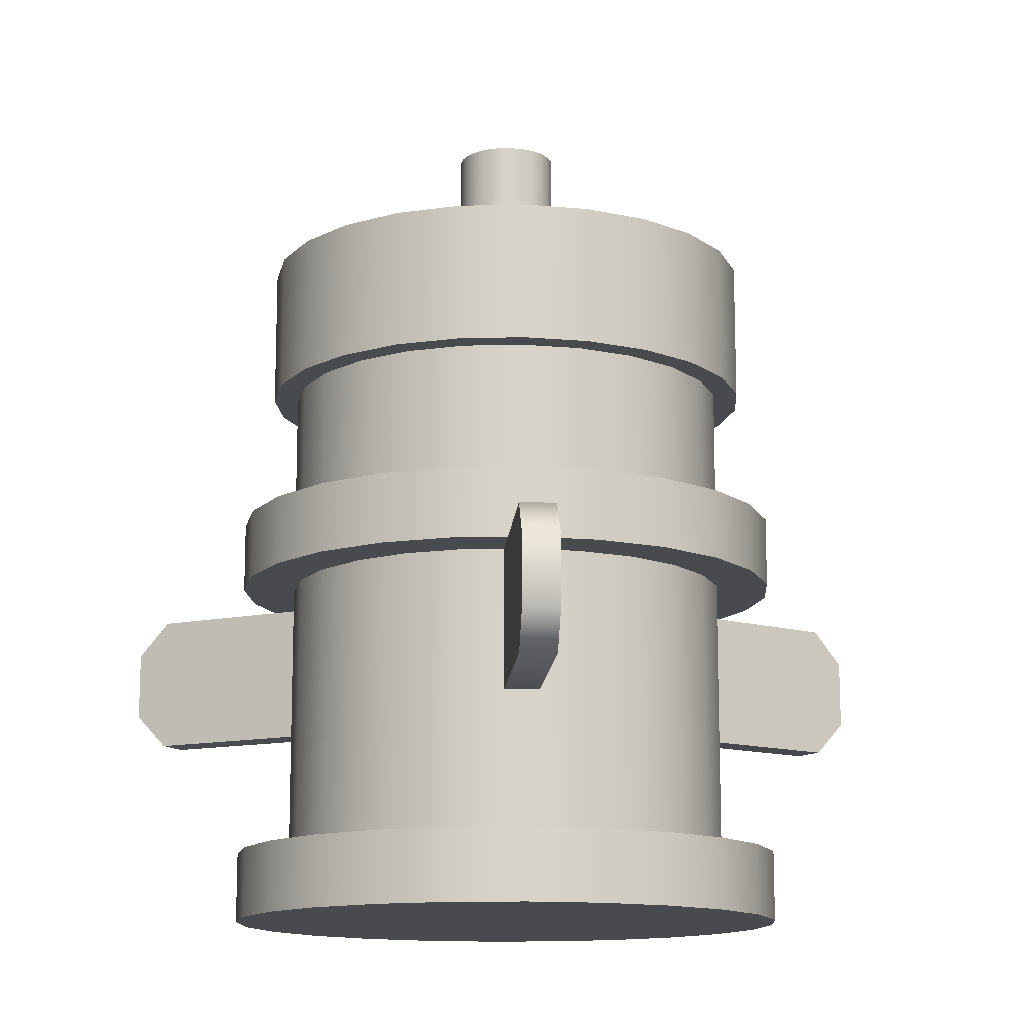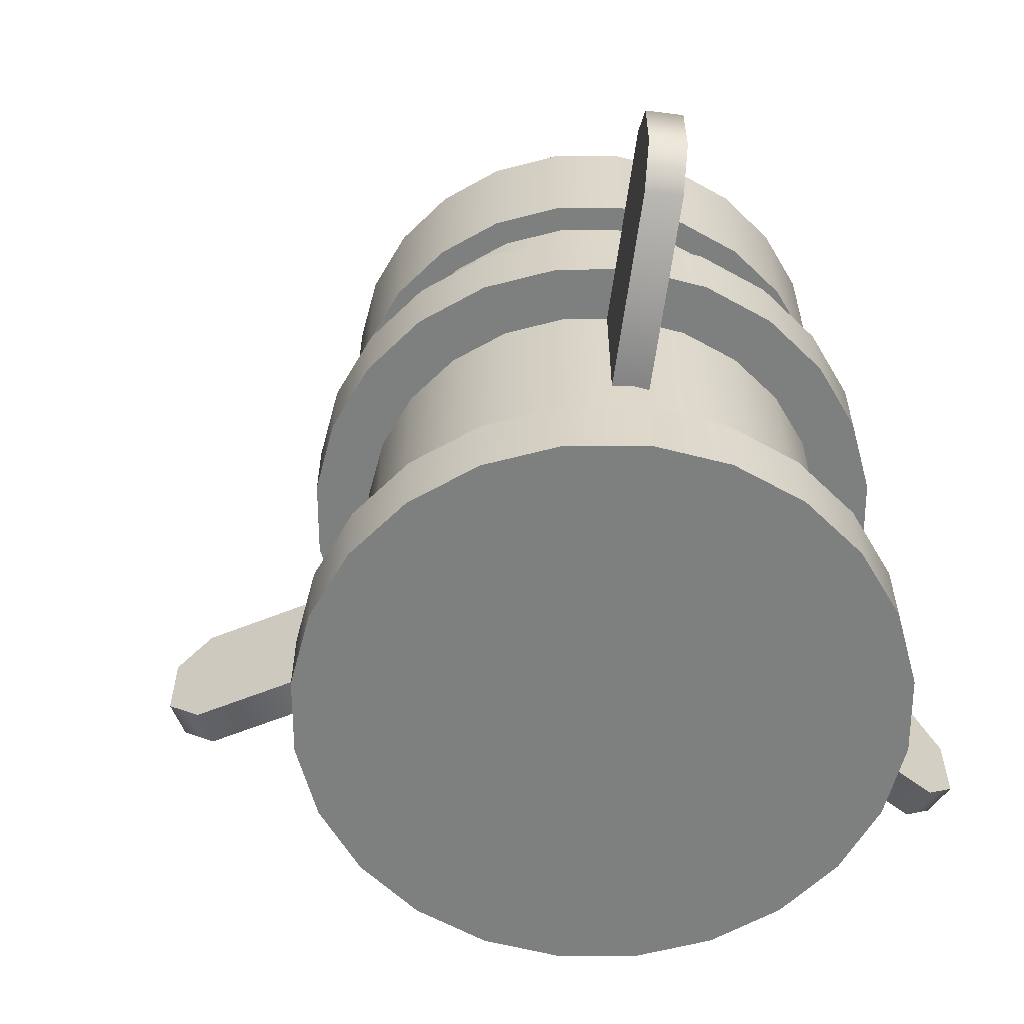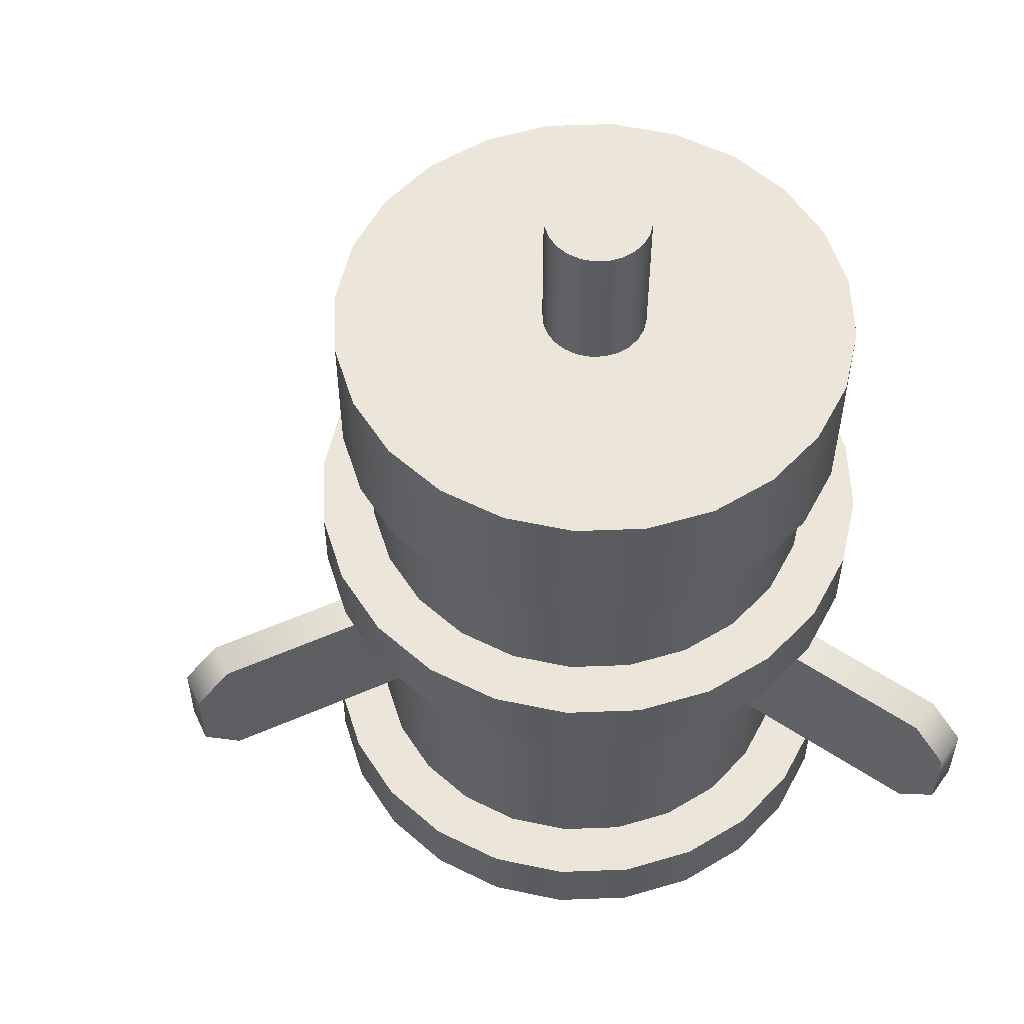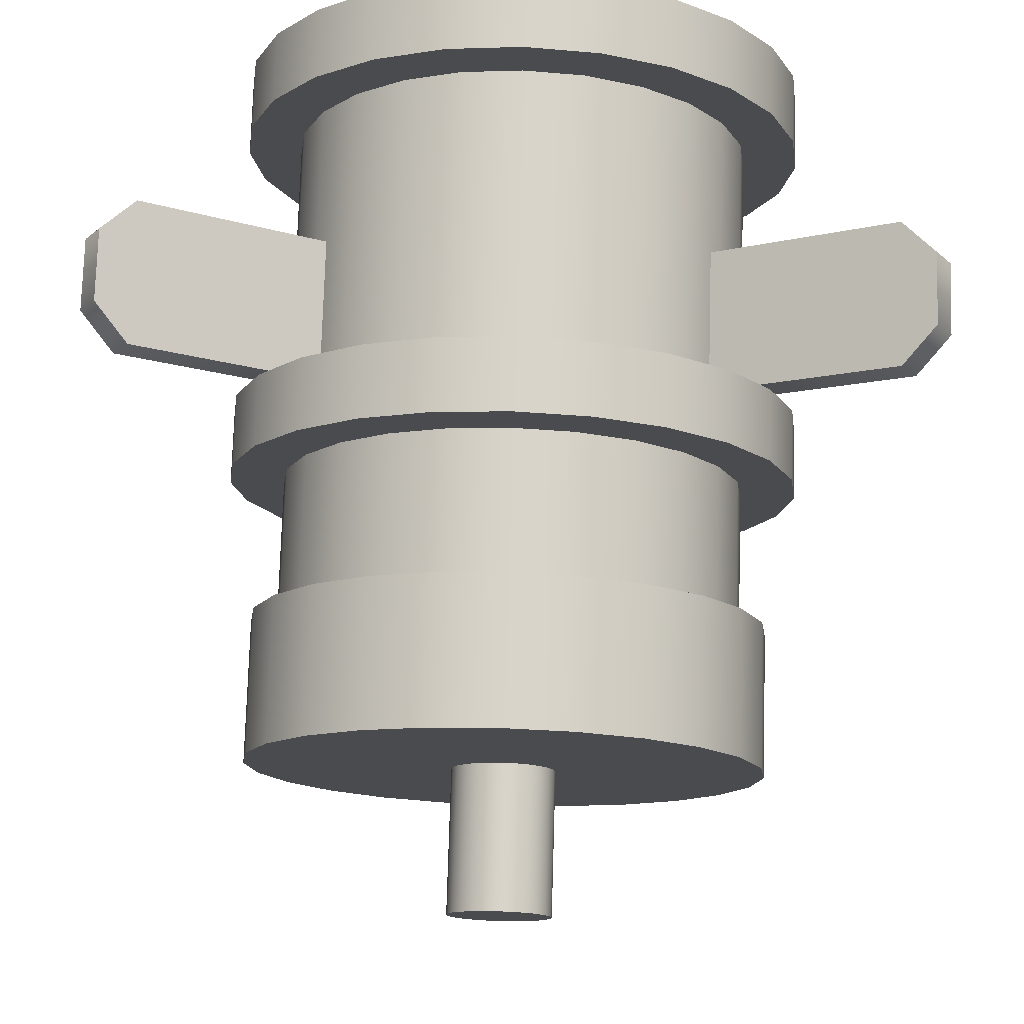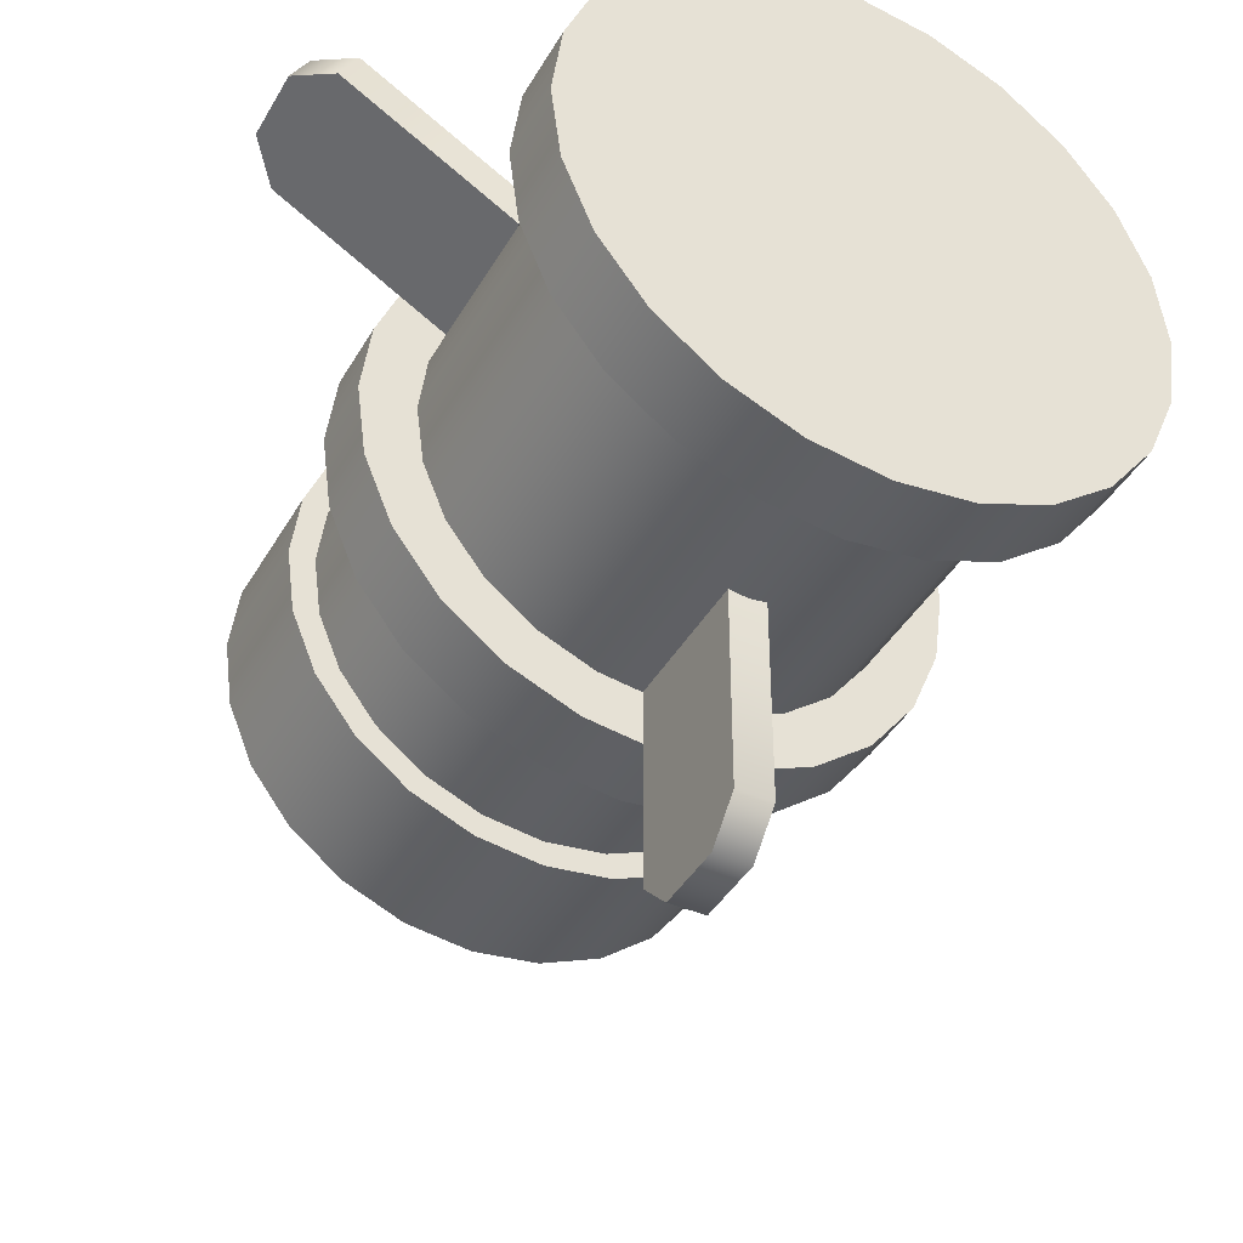
<metadata>
{"format":"obj","ext":"obj","renderer":"f3d","projection":"perspective","resolution":1024,"background":"white","views":[{"elev":-13.4,"azim":175.9,"up":"+Y"},{"elev":-59.6,"azim":-67.4,"up":"+Y"},{"elev":55.4,"azim":-114.8,"up":"+Y"},{"elev":75.9,"azim":-178.3,"up":"+Z"},{"elev":-41.3,"azim":-27.7,"up":"+Z"}]}
</metadata>
<code>
g
v 0 0.24 0
v 0 0.24 0.0072
v 0.001863 0.24 0.006955
v 0.0036 0.24 0.006235
v 0.005091 0.24 0.005091
v 0.006235 0.24 0.0036
v 0.006955 0.24 0.001863
v 0.0072 0.24 0
v 0.006955 0.24 -0.001863
v 0.006235 0.24 -0.0036
v 0.005091 0.24 -0.005091
v 0.0036 0.24 -0.006235
v 0.001863 0.24 -0.006955
v 0 0.24 -0.0072
v -0.001863 0.24 -0.006955
v -0.0036 0.24 -0.006235
v -0.005091 0.24 -0.005091
v -0.006235 0.24 -0.0036
v -0.006955 0.24 -0.001863
v -0.0072 0.24 0
v -0.006955 0.24 0.001863
v -0.006235 0.24 0.0036
v -0.005091 0.24 0.005091
v -0.0036 0.24 0.006235
v -0.001863 0.24 0.006955
v 0 0.22 0.0072
v 0.001863 0.22 0.006955
v 0.0036 0.22 0.006235
v 0.005091 0.22 0.005091
v 0.006235 0.22 0.0036
v 0.006955 0.22 0.001863
v 0.0072 0.22 0
v 0.006955 0.22 -0.001863
v 0.006235 0.22 -0.0036
v 0.005091 0.22 -0.005091
v 0.0036 0.22 -0.006235
v 0.001863 0.22 -0.006955
v 0 0.22 -0.0072
v -0.001863 0.22 -0.006955
v -0.0036 0.22 -0.006235
v -0.005091 0.22 -0.005091
v -0.006235 0.22 -0.0036
v -0.006955 0.22 -0.001863
v -0.0072 0.22 0
v -0.006955 0.22 0.001863
v -0.006235 0.22 0.0036
v -0.005091 0.22 0.005091
v -0.0036 0.22 0.006235
v -0.001863 0.22 0.006955
v 0 0.22 0
v -0.0025 0.17 -0.03
v -0.0025 0.15 -0.03
v 0.0025 0.17 -0.03
v 0.0025 0.15 -0.03
v 0.0025 0.165 -0.065
v -0.0025 0.165 -0.065
v -0.0025 0.155 -0.065
v 0.0025 0.155 -0.065
v -0.0025 0.17 -0.06
v 0.0025 0.17 -0.06
v 0.0025 0.15 -0.06
v -0.0025 0.15 -0.06
v 0.02723 0.17 0.01283
v 0.02723 0.15 0.01283
v 0.02473 0.17 0.01716
v 0.02473 0.15 0.01716
v 0.05504 0.165 0.03467
v 0.05754 0.165 0.03034
v 0.05754 0.155 0.03034
v 0.05504 0.155 0.03467
v 0.05321 0.17 0.02783
v 0.05071 0.17 0.03216
v 0.05071 0.15 0.03216
v 0.05321 0.15 0.02783
v -0.02473 0.17 0.01716
v -0.02473 0.15 0.01716
v -0.02723 0.17 0.01283
v -0.02723 0.15 0.01283
v -0.05754 0.165 0.03034
v -0.05504 0.165 0.03467
v -0.05504 0.155 0.03467
v -0.05754 0.155 0.03034
v -0.05071 0.17 0.03216
v -0.05321 0.17 0.02783
v -0.05321 0.15 0.02783
v -0.05071 0.15 0.03216
v 0 0.13 0
v 0 0.13 0.04
v 0.01035 0.13 0.03864
v 0.02 0.13 0.03464
v 0.02828 0.13 0.02828
v 0.03464 0.13 0.02
v 0.03864 0.13 0.01035
v 0.04 0.13 0
v 0.03864 0.13 -0.01035
v 0.03464 0.13 -0.02
v 0.02828 0.13 -0.02828
v 0.02 0.13 -0.03464
v 0.01035 0.13 -0.03864
v 0 0.13 -0.04
v -0.01035 0.13 -0.03864
v -0.02 0.13 -0.03464
v -0.02828 0.13 -0.02828
v -0.03464 0.13 -0.02
v -0.03864 0.13 -0.01035
v -0.04 0.13 0
v -0.03864 0.13 0.01035
v -0.03464 0.13 0.02
v -0.02828 0.13 0.02828
v -0.02 0.13 0.03464
v -0.01035 0.13 0.03864
v 0 0.12 0.04
v 0.01035 0.12 0.03864
v 0.02 0.12 0.03464
v 0.02828 0.12 0.02828
v 0.03464 0.12 0.02
v 0.03864 0.12 0.01035
v 0.04 0.12 0
v 0.03864 0.12 -0.01035
v 0.03464 0.12 -0.02
v 0.02828 0.12 -0.02828
v 0.02 0.12 -0.03464
v 0.01035 0.12 -0.03864
v 0 0.12 -0.04
v -0.01035 0.12 -0.03864
v -0.02 0.12 -0.03464
v -0.02828 0.12 -0.02828
v -0.03464 0.12 -0.02
v -0.03864 0.12 -0.01035
v -0.04 0.12 0
v -0.03864 0.12 0.01035
v -0.03464 0.12 0.02
v -0.02828 0.12 0.02828
v -0.02 0.12 0.03464
v -0.01035 0.12 0.03864
v 0 0.12 0
v 0 0.18 0
v 0 0.18 0.04
v 0.01035 0.18 0.03864
v 0.02 0.18 0.03464
v 0.02828 0.18 0.02828
v 0.03464 0.18 0.02
v 0.03864 0.18 0.01035
v 0.04 0.18 0
v 0.03864 0.18 -0.01035
v 0.03464 0.18 -0.02
v 0.02828 0.18 -0.02828
v 0.02 0.18 -0.03464
v 0.01035 0.18 -0.03864
v 0 0.18 -0.04
v -0.01035 0.18 -0.03864
v -0.02 0.18 -0.03464
v -0.02828 0.18 -0.02828
v -0.03464 0.18 -0.02
v -0.03864 0.18 -0.01035
v -0.04 0.18 0
v -0.03864 0.18 0.01035
v -0.03464 0.18 0.02
v -0.02828 0.18 0.02828
v -0.02 0.18 0.03464
v -0.01035 0.18 0.03864
v 0 0.17 0.04
v 0.01035 0.17 0.03864
v 0.02 0.17 0.03464
v 0.02828 0.17 0.02828
v 0.03464 0.17 0.02
v 0.03864 0.17 0.01035
v 0.04 0.17 0
v 0.03864 0.17 -0.01035
v 0.03464 0.17 -0.02
v 0.02828 0.17 -0.02828
v 0.02 0.17 -0.03464
v 0.01035 0.17 -0.03864
v 0 0.17 -0.04
v -0.01035 0.17 -0.03864
v -0.02 0.17 -0.03464
v -0.02828 0.17 -0.02828
v -0.03464 0.17 -0.02
v -0.03864 0.17 -0.01035
v -0.04 0.17 0
v -0.03864 0.17 0.01035
v -0.03464 0.17 0.02
v -0.02828 0.17 0.02828
v -0.02 0.17 0.03464
v -0.01035 0.17 0.03864
v 0 0.17 0
v 0 0.22 0
v 0 0.22 0.036
v 0.009317 0.22 0.03477
v 0.018 0.22 0.03118
v 0.02546 0.22 0.02546
v 0.03118 0.22 0.018
v 0.03477 0.22 0.009317
v 0.036 0.22 0
v 0.03477 0.22 -0.009317
v 0.03118 0.22 -0.018
v 0.02546 0.22 -0.02546
v 0.018 0.22 -0.03118
v 0.009317 0.22 -0.03477
v 0 0.22 -0.036
v -0.009317 0.22 -0.03477
v -0.018 0.22 -0.03118
v -0.02546 0.22 -0.02546
v -0.03118 0.22 -0.018
v -0.03477 0.22 -0.009317
v -0.036 0.22 0
v -0.03477 0.22 0.009317
v -0.03118 0.22 0.018
v -0.02546 0.22 0.02546
v -0.018 0.22 0.03118
v -0.009317 0.22 0.03477
v 0 0.2 0.036
v 0.009317 0.2 0.03477
v 0.018 0.2 0.03118
v 0.02546 0.2 0.02546
v 0.03118 0.2 0.018
v 0.03477 0.2 0.009317
v 0.036 0.2 0
v 0.03477 0.2 -0.009317
v 0.03118 0.2 -0.018
v 0.02546 0.2 -0.02546
v 0.018 0.2 -0.03118
v 0.009317 0.2 -0.03477
v 0 0.2 -0.036
v -0.009317 0.2 -0.03477
v -0.018 0.2 -0.03118
v -0.02546 0.2 -0.02546
v -0.03118 0.2 -0.018
v -0.03477 0.2 -0.009317
v -0.036 0.2 0
v -0.03477 0.2 0.009317
v -0.03118 0.2 0.018
v -0.02546 0.2 0.02546
v -0.018 0.2 0.03118
v -0.009317 0.2 0.03477
v 0 0.2 0
v 0 0.2 0.0324
v 0.008386 0.2 0.0313
v 0.0162 0.2 0.02806
v 0.02291 0.2 0.02291
v 0.02806 0.2 0.0162
v 0.0313 0.2 0.008386
v 0.0324 0.2 0
v 0.0313 0.2 -0.008386
v 0.02806 0.2 -0.0162
v 0.02291 0.2 -0.02291
v 0.0162 0.2 -0.02806
v 0.008386 0.2 -0.0313
v 0 0.2 -0.0324
v -0.008386 0.2 -0.0313
v -0.0162 0.2 -0.02806
v -0.02291 0.2 -0.02291
v -0.02806 0.2 -0.0162
v -0.0313 0.2 -0.008386
v -0.0324 0.2 0
v -0.0313 0.2 0.008386
v -0.02806 0.2 0.0162
v -0.02291 0.2 0.02291
v -0.0162 0.2 0.02806
v -0.008386 0.2 0.0313
v 0 0.13 0.0324
v 0.008386 0.13 0.0313
v 0.0162 0.13 0.02806
v 0.02291 0.13 0.02291
v 0.02806 0.13 0.0162
v 0.0313 0.13 0.008386
v 0.0324 0.13 0
v 0.0313 0.13 -0.008386
v 0.02806 0.13 -0.0162
v 0.02291 0.13 -0.02291
v 0.0162 0.13 -0.02806
v 0.008386 0.13 -0.0313
v 0 0.13 -0.0324
v -0.008386 0.13 -0.0313
v -0.0162 0.13 -0.02806
v -0.02291 0.13 -0.02291
v -0.02806 0.13 -0.0162
v -0.0313 0.13 -0.008386
v -0.0324 0.13 0
v -0.0313 0.13 0.008386
v -0.02806 0.13 0.0162
v -0.02291 0.13 0.02291
v -0.0162 0.13 0.02806
v -0.008386 0.13 0.0313
g mat1
f 26 27 3 2
f 27 28 4 3
f 28 29 5 4
f 29 30 6 5
f 30 31 7 6
f 31 32 8 7
f 32 33 9 8
f 33 34 10 9
f 34 35 11 10
f 35 36 12 11
f 36 37 13 12
f 37 38 14 13
f 38 39 15 14
f 39 40 16 15
f 40 41 17 16
f 41 42 18 17
f 42 43 19 18
f 43 44 20 19
f 44 45 21 20
f 45 46 22 21
f 46 47 23 22
f 47 48 24 23
f 48 49 25 24
f 49 26 2 25
f 2 3 1
f 3 4 1
f 4 5 1
f 5 6 1
f 6 7 1
f 7 8 1
f 8 9 1
f 9 10 1
f 10 11 1
f 11 12 1
f 12 13 1
f 13 14 1
f 14 15 1
f 15 16 1
f 16 17 1
f 17 18 1
f 18 19 1
f 19 20 1
f 20 21 1
f 21 22 1
f 22 23 1
f 23 24 1
f 24 25 1
f 25 2 1
f 27 26 50
f 28 27 50
f 29 28 50
f 30 29 50
f 31 30 50
f 32 31 50
f 33 32 50
f 34 33 50
f 35 34 50
f 36 35 50
f 37 36 50
f 38 37 50
f 39 38 50
f 40 39 50
f 41 40 50
f 42 41 50
f 43 42 50
f 44 43 50
f 45 44 50
f 46 45 50
f 47 46 50
f 48 47 50
f 49 48 50
f 26 49 50
f 52 54 53 51
f 60 55 56 59
f 62 57 58 61
f 58 57 56 55
f 51 53 60 59
f 62 61 54 52
f 53 54 58 55
f 51 56 57 52
f 51 59 56
f 57 62 52
f 54 61 58
f 55 60 53
f 64 66 65 63
f 72 67 68 71
f 74 69 70 73
f 70 69 68 67
f 63 65 72 71
f 74 73 66 64
f 65 66 70 67
f 63 68 69 64
f 63 71 68
f 69 74 64
f 66 73 70
f 67 72 65
f 76 78 77 75
f 84 79 80 83
f 86 81 82 85
f 82 81 80 79
f 75 77 84 83
f 86 85 78 76
f 77 78 82 79
f 75 80 81 76
f 75 83 80
f 81 86 76
f 78 85 82
f 79 84 77
f 112 113 89 88
f 113 114 90 89
f 114 115 91 90
f 115 116 92 91
f 116 117 93 92
f 117 118 94 93
f 118 119 95 94
f 119 120 96 95
f 120 121 97 96
f 121 122 98 97
f 122 123 99 98
f 123 124 100 99
f 124 125 101 100
f 125 126 102 101
f 126 127 103 102
f 127 128 104 103
f 128 129 105 104
f 129 130 106 105
f 130 131 107 106
f 131 132 108 107
f 132 133 109 108
f 133 134 110 109
f 134 135 111 110
f 135 112 88 111
f 88 89 87
f 89 90 87
f 90 91 87
f 91 92 87
f 92 93 87
f 93 94 87
f 94 95 87
f 95 96 87
f 96 97 87
f 97 98 87
f 98 99 87
f 99 100 87
f 100 101 87
f 101 102 87
f 102 103 87
f 103 104 87
f 104 105 87
f 105 106 87
f 106 107 87
f 107 108 87
f 108 109 87
f 109 110 87
f 110 111 87
f 111 88 87
f 113 112 136
f 114 113 136
f 115 114 136
f 116 115 136
f 117 116 136
f 118 117 136
f 119 118 136
f 120 119 136
f 121 120 136
f 122 121 136
f 123 122 136
f 124 123 136
f 125 124 136
f 126 125 136
f 127 126 136
f 128 127 136
f 129 128 136
f 130 129 136
f 131 130 136
f 132 131 136
f 133 132 136
f 134 133 136
f 135 134 136
f 112 135 136
f 162 163 139 138
f 163 164 140 139
f 164 165 141 140
f 165 166 142 141
f 166 167 143 142
f 167 168 144 143
f 168 169 145 144
f 169 170 146 145
f 170 171 147 146
f 171 172 148 147
f 172 173 149 148
f 173 174 150 149
f 174 175 151 150
f 175 176 152 151
f 176 177 153 152
f 177 178 154 153
f 178 179 155 154
f 179 180 156 155
f 180 181 157 156
f 181 182 158 157
f 182 183 159 158
f 183 184 160 159
f 184 185 161 160
f 185 162 138 161
f 138 139 137
f 139 140 137
f 140 141 137
f 141 142 137
f 142 143 137
f 143 144 137
f 144 145 137
f 145 146 137
f 146 147 137
f 147 148 137
f 148 149 137
f 149 150 137
f 150 151 137
f 151 152 137
f 152 153 137
f 153 154 137
f 154 155 137
f 155 156 137
f 156 157 137
f 157 158 137
f 158 159 137
f 159 160 137
f 160 161 137
f 161 138 137
f 163 162 186
f 164 163 186
f 165 164 186
f 166 165 186
f 167 166 186
f 168 167 186
f 169 168 186
f 170 169 186
f 171 170 186
f 172 171 186
f 173 172 186
f 174 173 186
f 175 174 186
f 176 175 186
f 177 176 186
f 178 177 186
f 179 178 186
f 180 179 186
f 181 180 186
f 182 181 186
f 183 182 186
f 184 183 186
f 185 184 186
f 162 185 186
f 212 213 189 188
f 213 214 190 189
f 214 215 191 190
f 215 216 192 191
f 216 217 193 192
f 217 218 194 193
f 218 219 195 194
f 219 220 196 195
f 220 221 197 196
f 221 222 198 197
f 222 223 199 198
f 223 224 200 199
f 224 225 201 200
f 225 226 202 201
f 226 227 203 202
f 227 228 204 203
f 228 229 205 204
f 229 230 206 205
f 230 231 207 206
f 231 232 208 207
f 232 233 209 208
f 233 234 210 209
f 234 235 211 210
f 235 212 188 211
f 188 189 187
f 189 190 187
f 190 191 187
f 191 192 187
f 192 193 187
f 193 194 187
f 194 195 187
f 195 196 187
f 196 197 187
f 197 198 187
f 198 199 187
f 199 200 187
f 200 201 187
f 201 202 187
f 202 203 187
f 203 204 187
f 204 205 187
f 205 206 187
f 206 207 187
f 207 208 187
f 208 209 187
f 209 210 187
f 210 211 187
f 211 188 187
f 213 212 236
f 214 213 236
f 215 214 236
f 216 215 236
f 217 216 236
f 218 217 236
f 219 218 236
f 220 219 236
f 221 220 236
f 222 221 236
f 223 222 236
f 224 223 236
f 225 224 236
f 226 225 236
f 227 226 236
f 228 227 236
f 229 228 236
f 230 229 236
f 231 230 236
f 232 231 236
f 233 232 236
f 234 233 236
f 235 234 236
f 212 235 236
f 261 262 238 237
f 262 263 239 238
f 263 264 240 239
f 264 265 241 240
f 265 266 242 241
f 266 267 243 242
f 267 268 244 243
f 268 269 245 244
f 269 270 246 245
f 270 271 247 246
f 271 272 248 247
f 272 273 249 248
f 273 274 250 249
f 274 275 251 250
f 275 276 252 251
f 276 277 253 252
f 277 278 254 253
f 278 279 255 254
f 279 280 256 255
f 280 281 257 256
f 281 282 258 257
f 282 283 259 258
f 283 284 260 259
f 284 261 237 260

</code>
